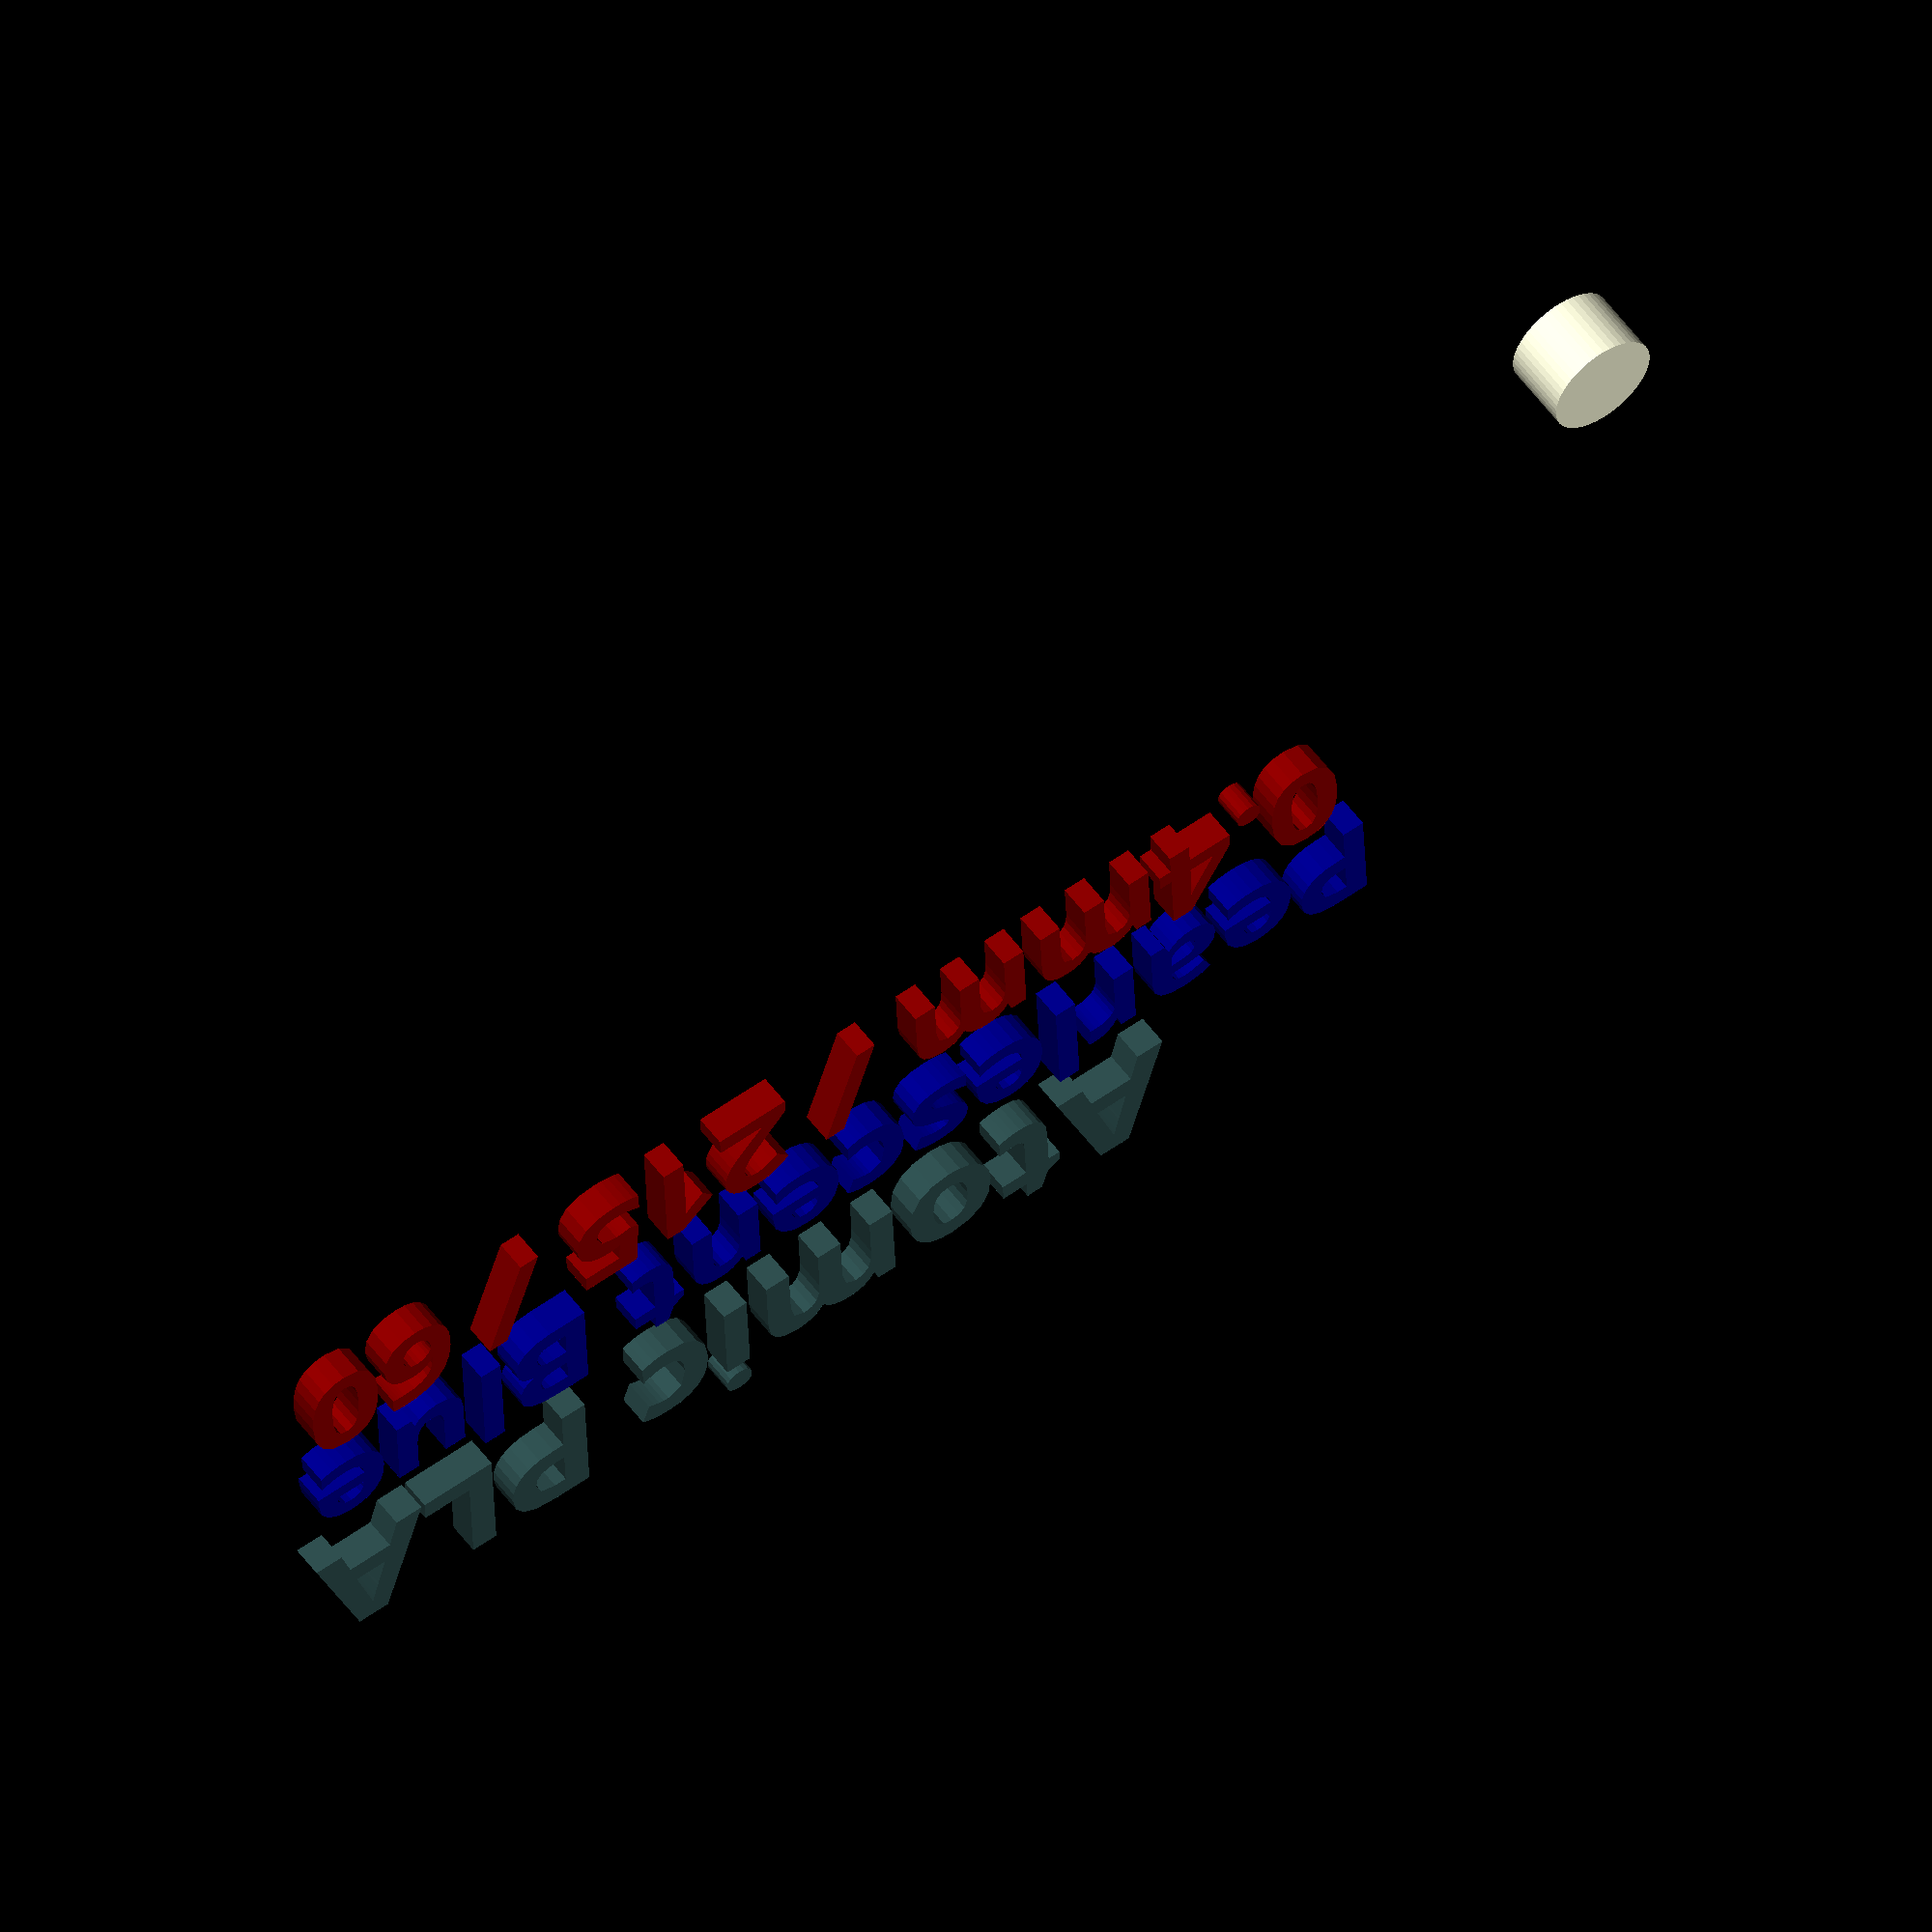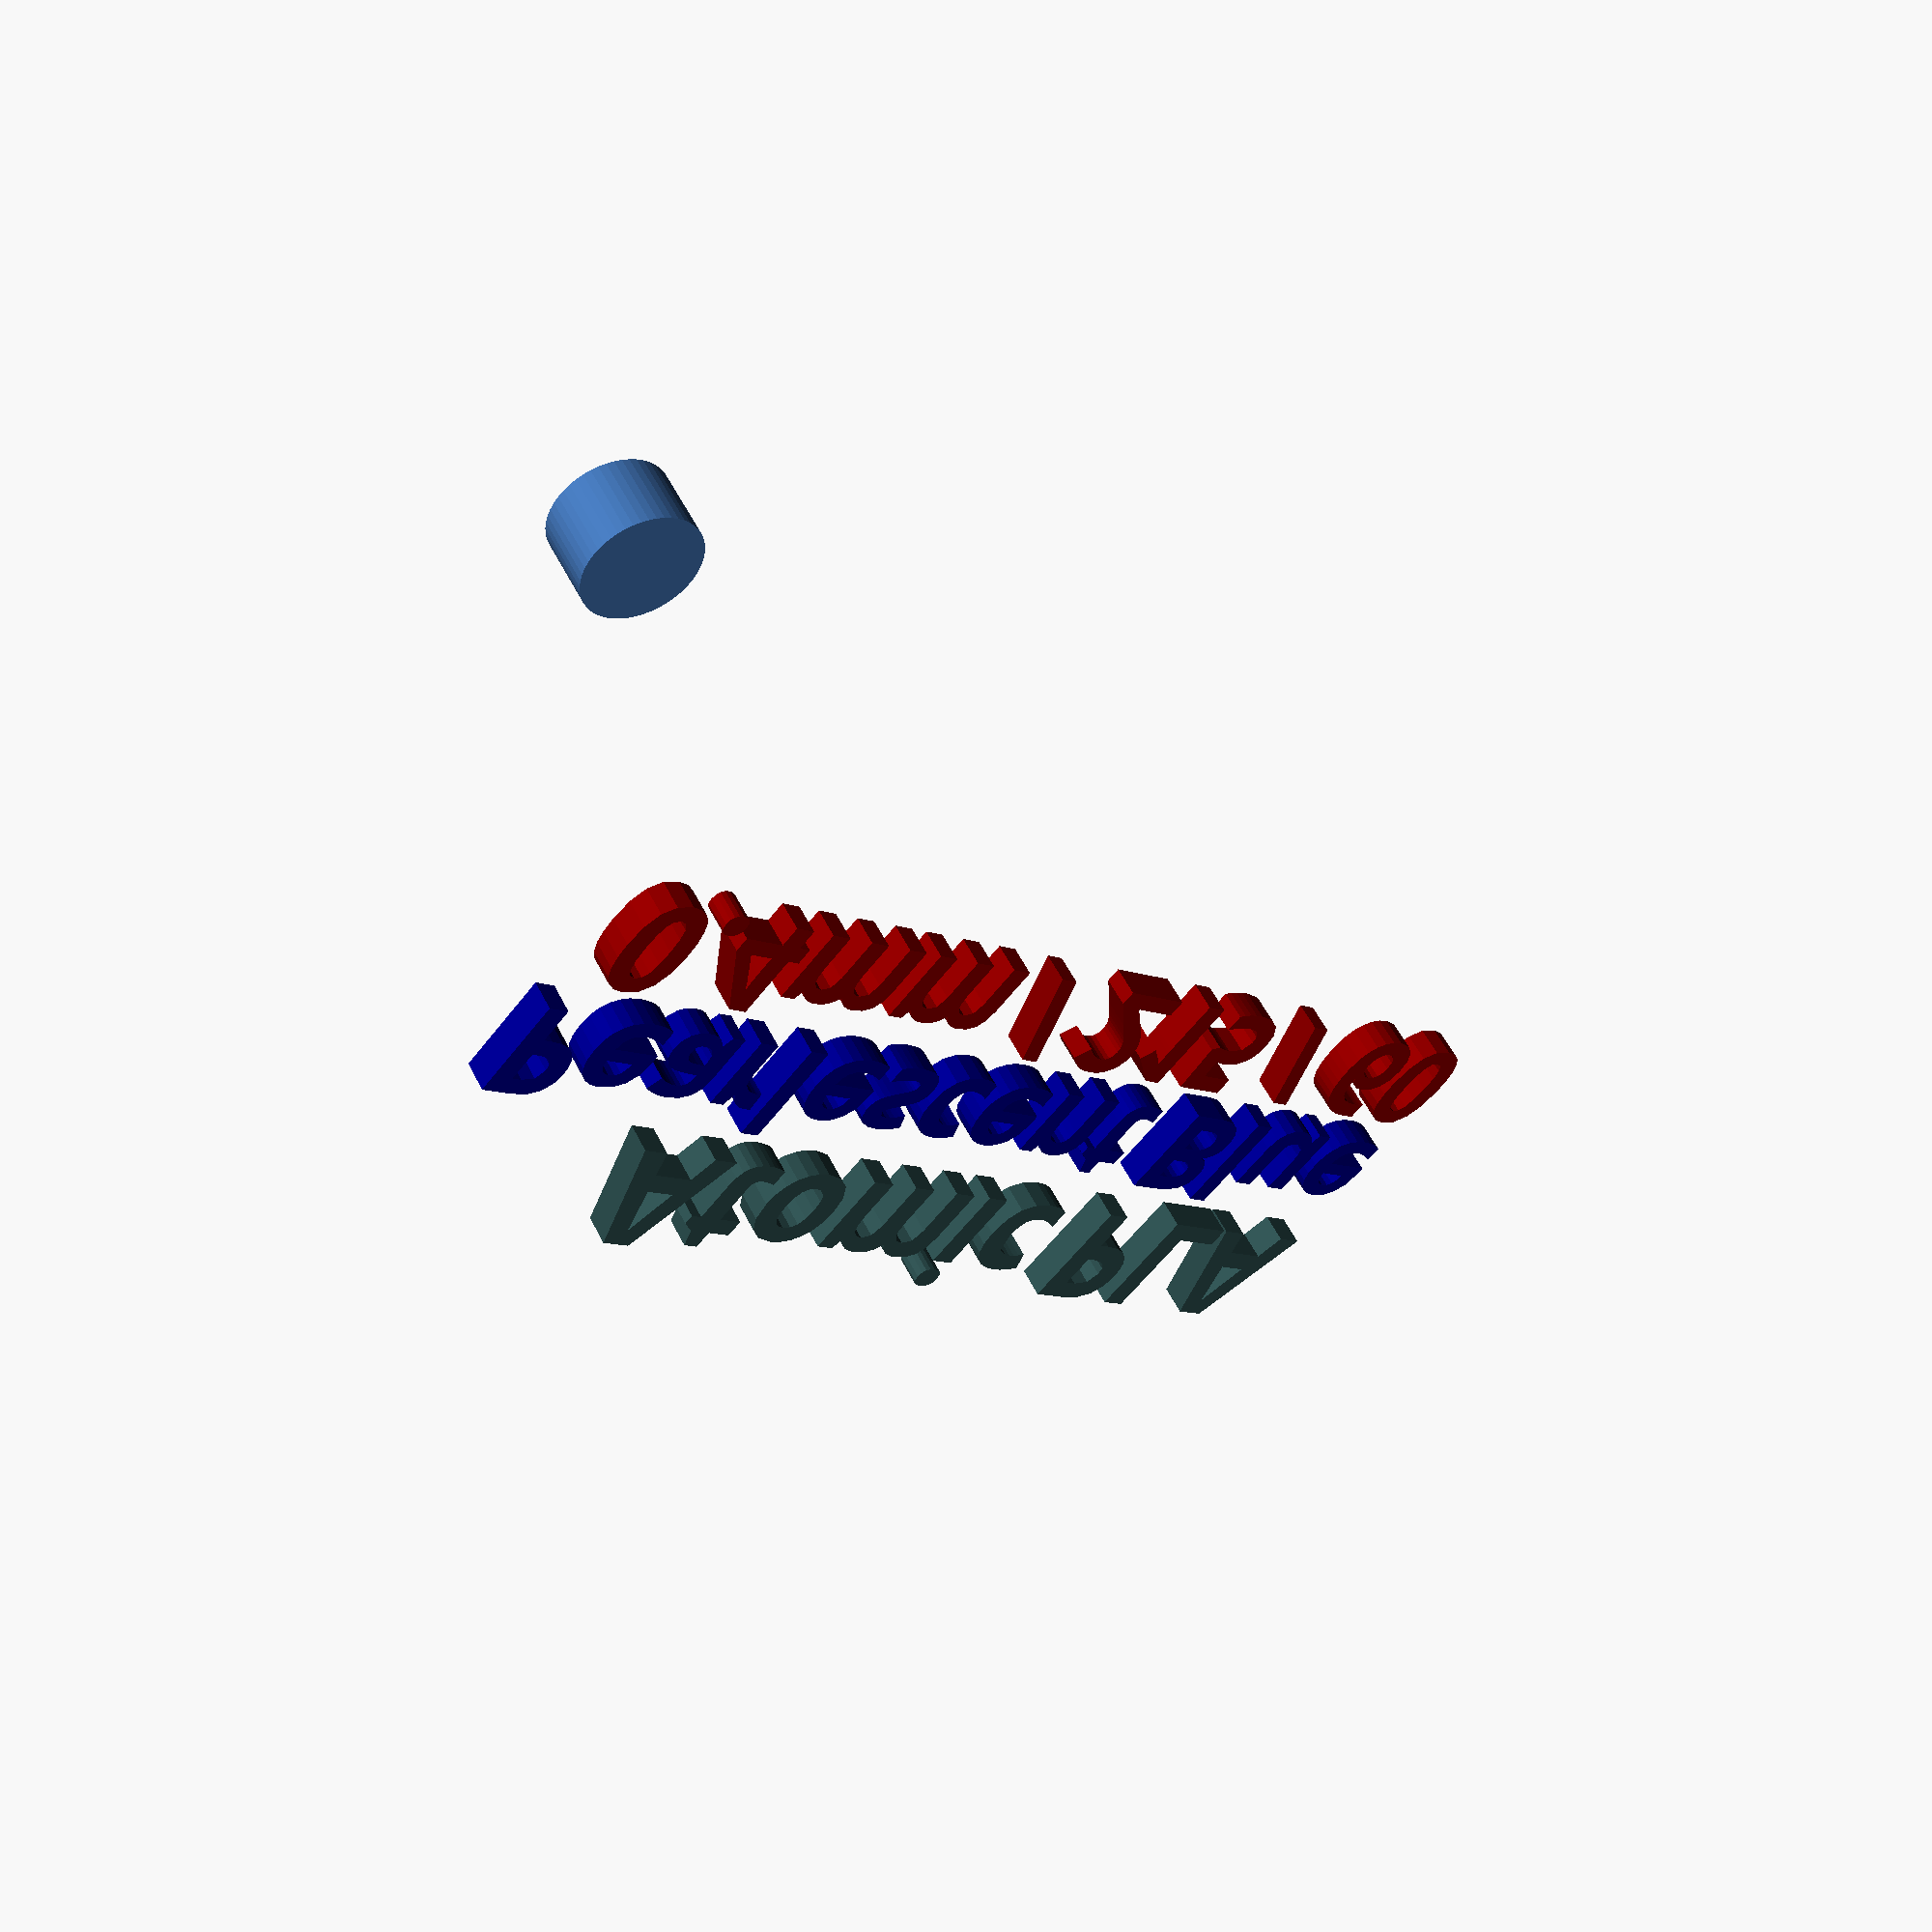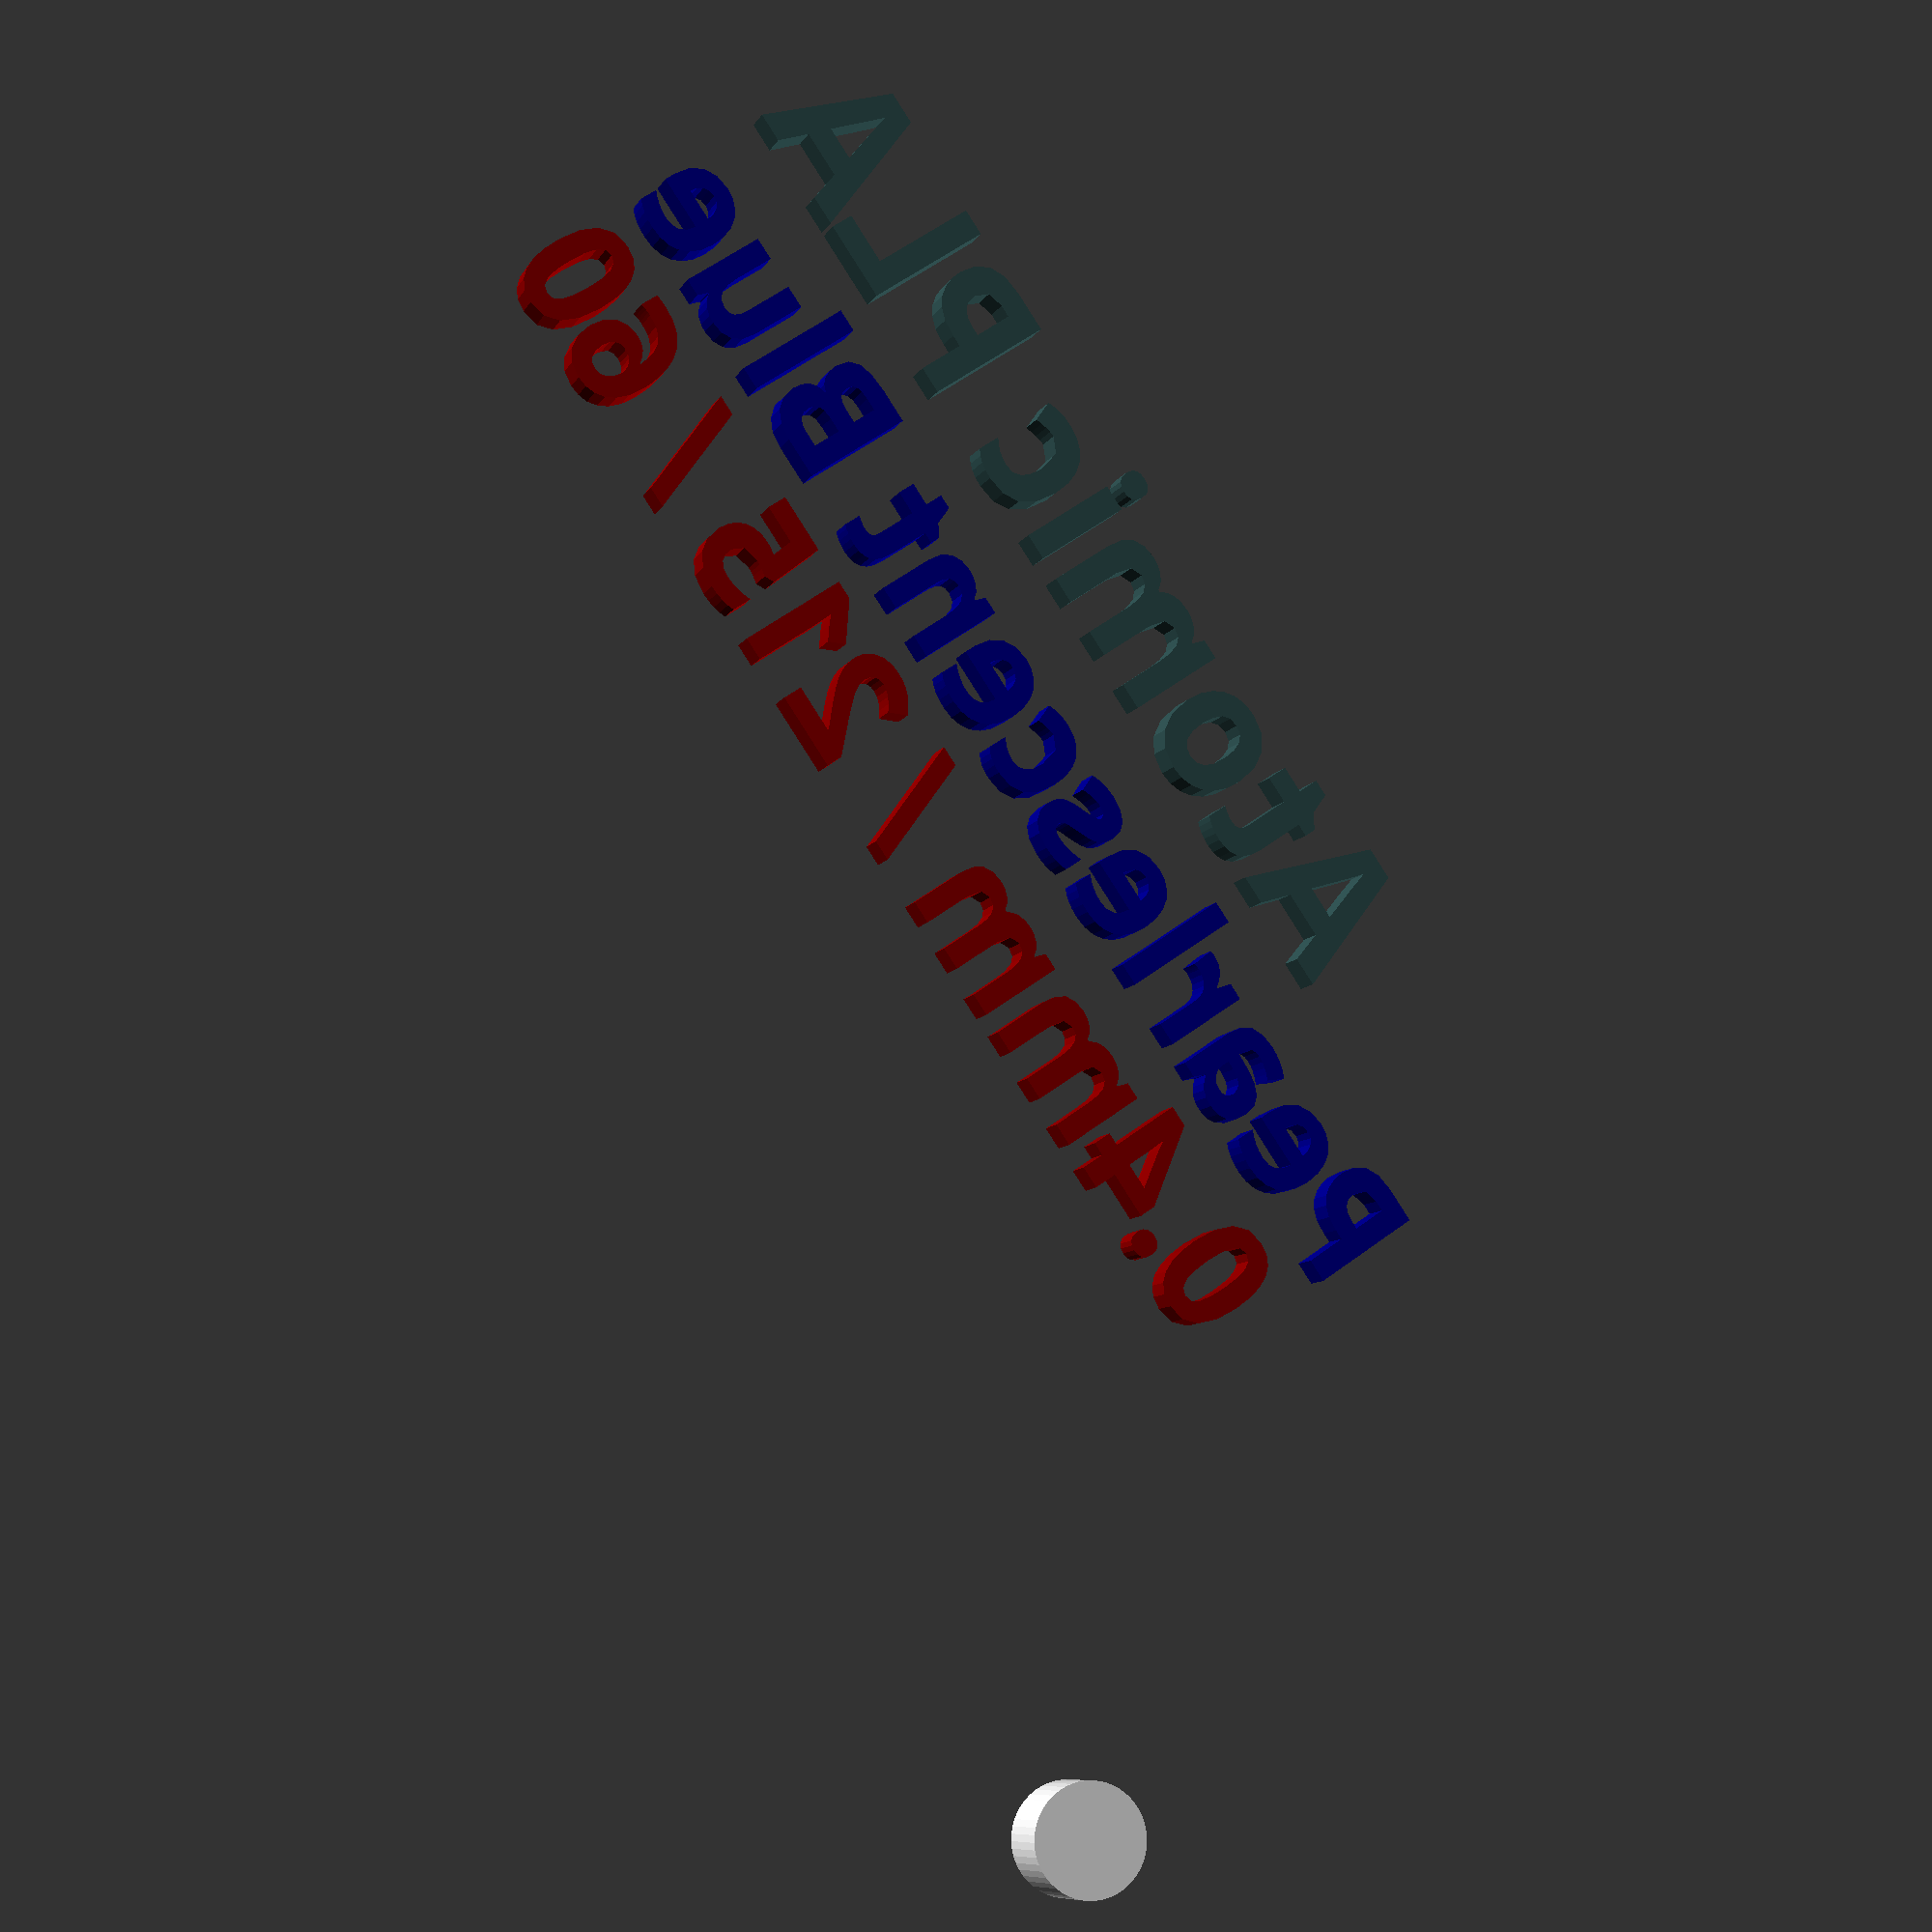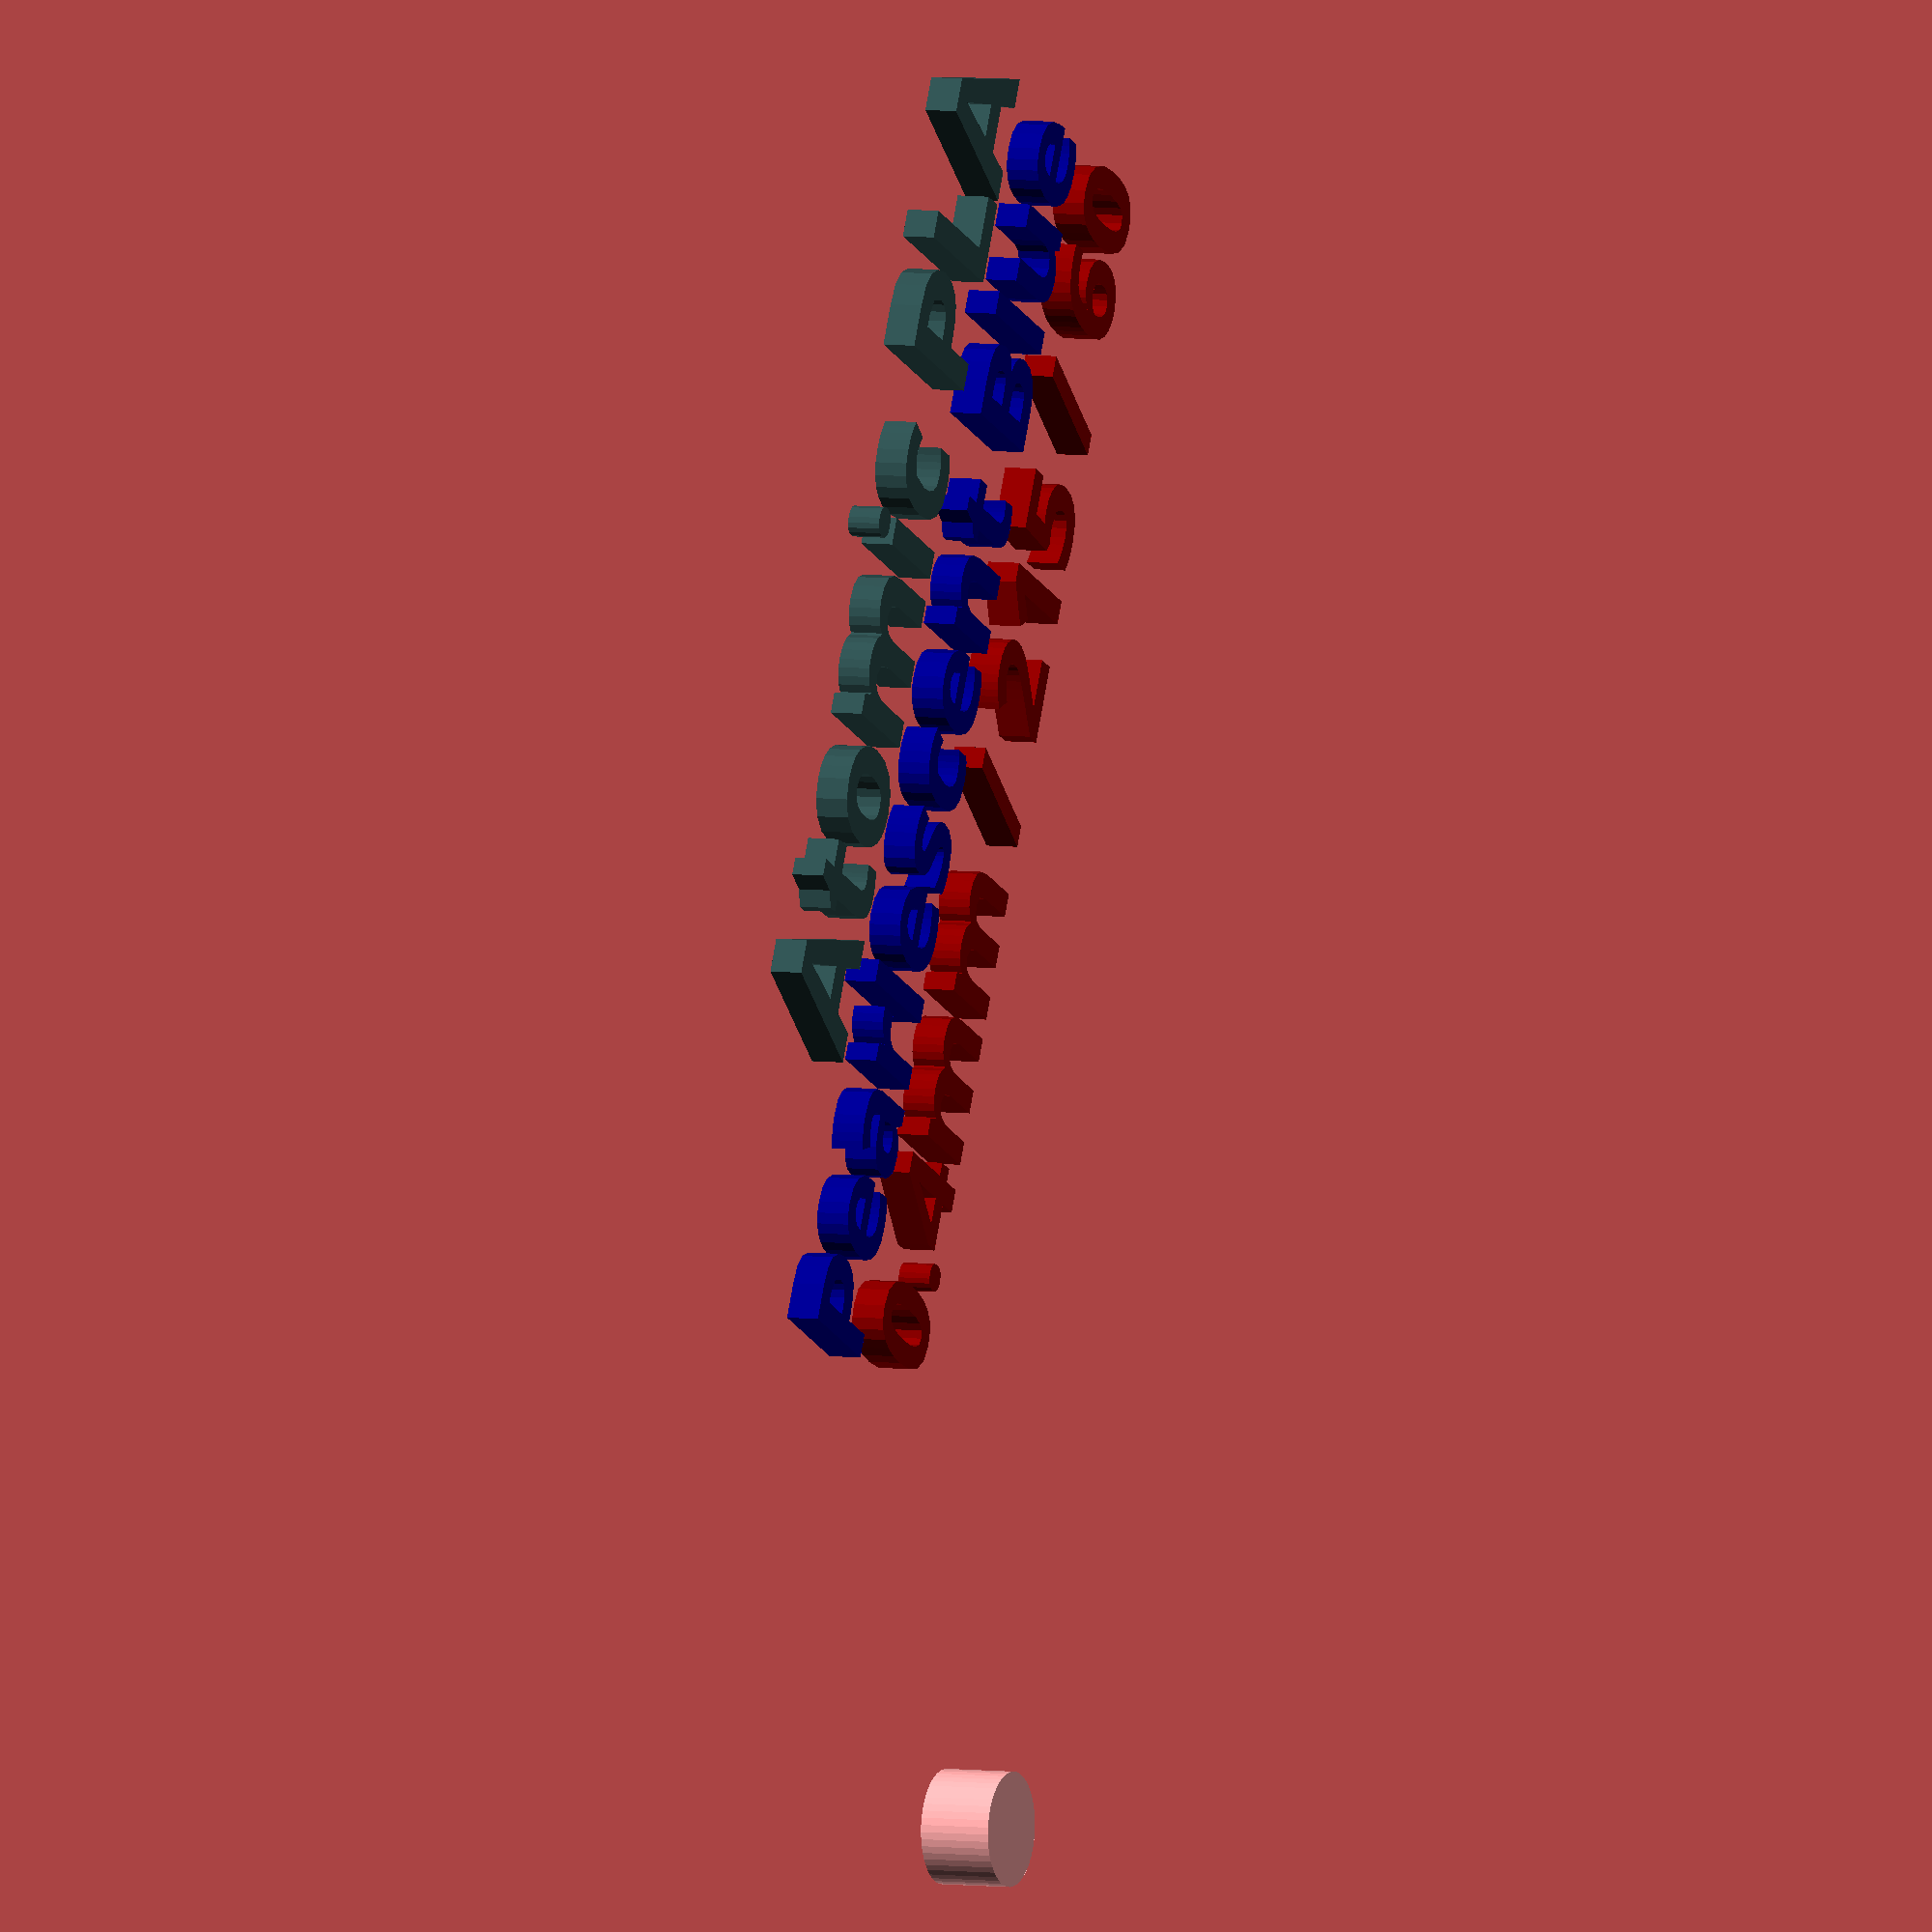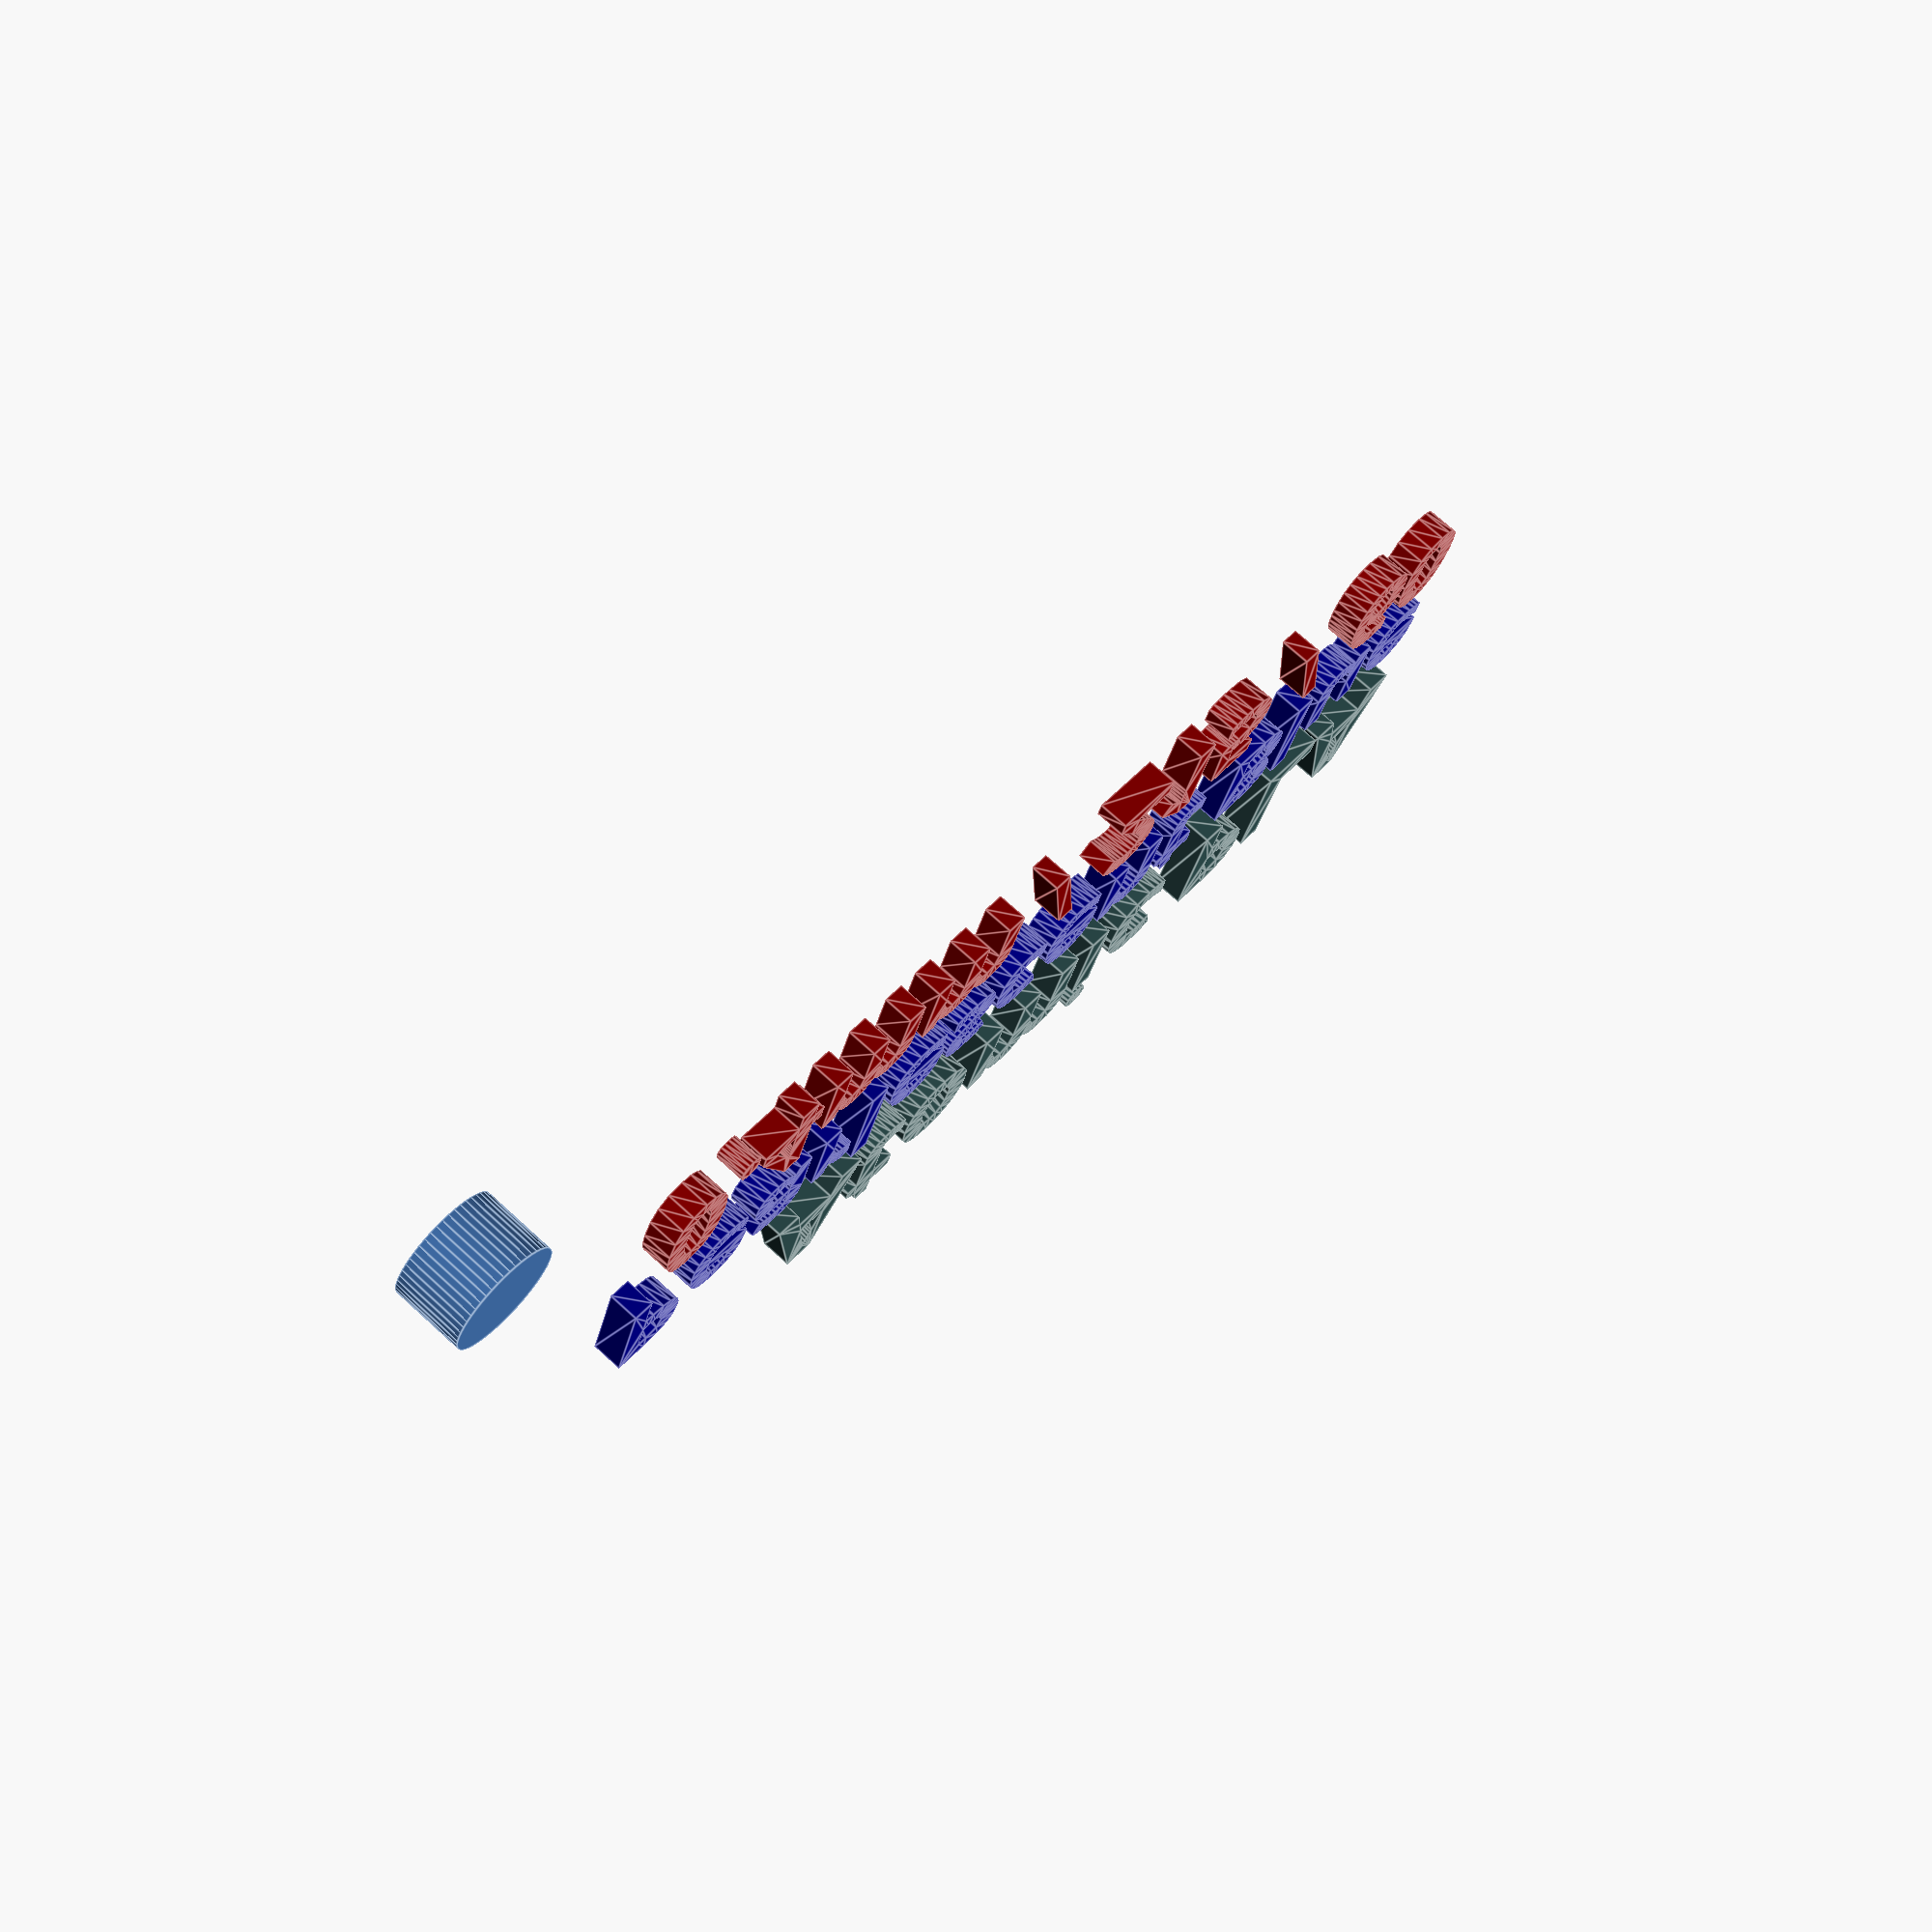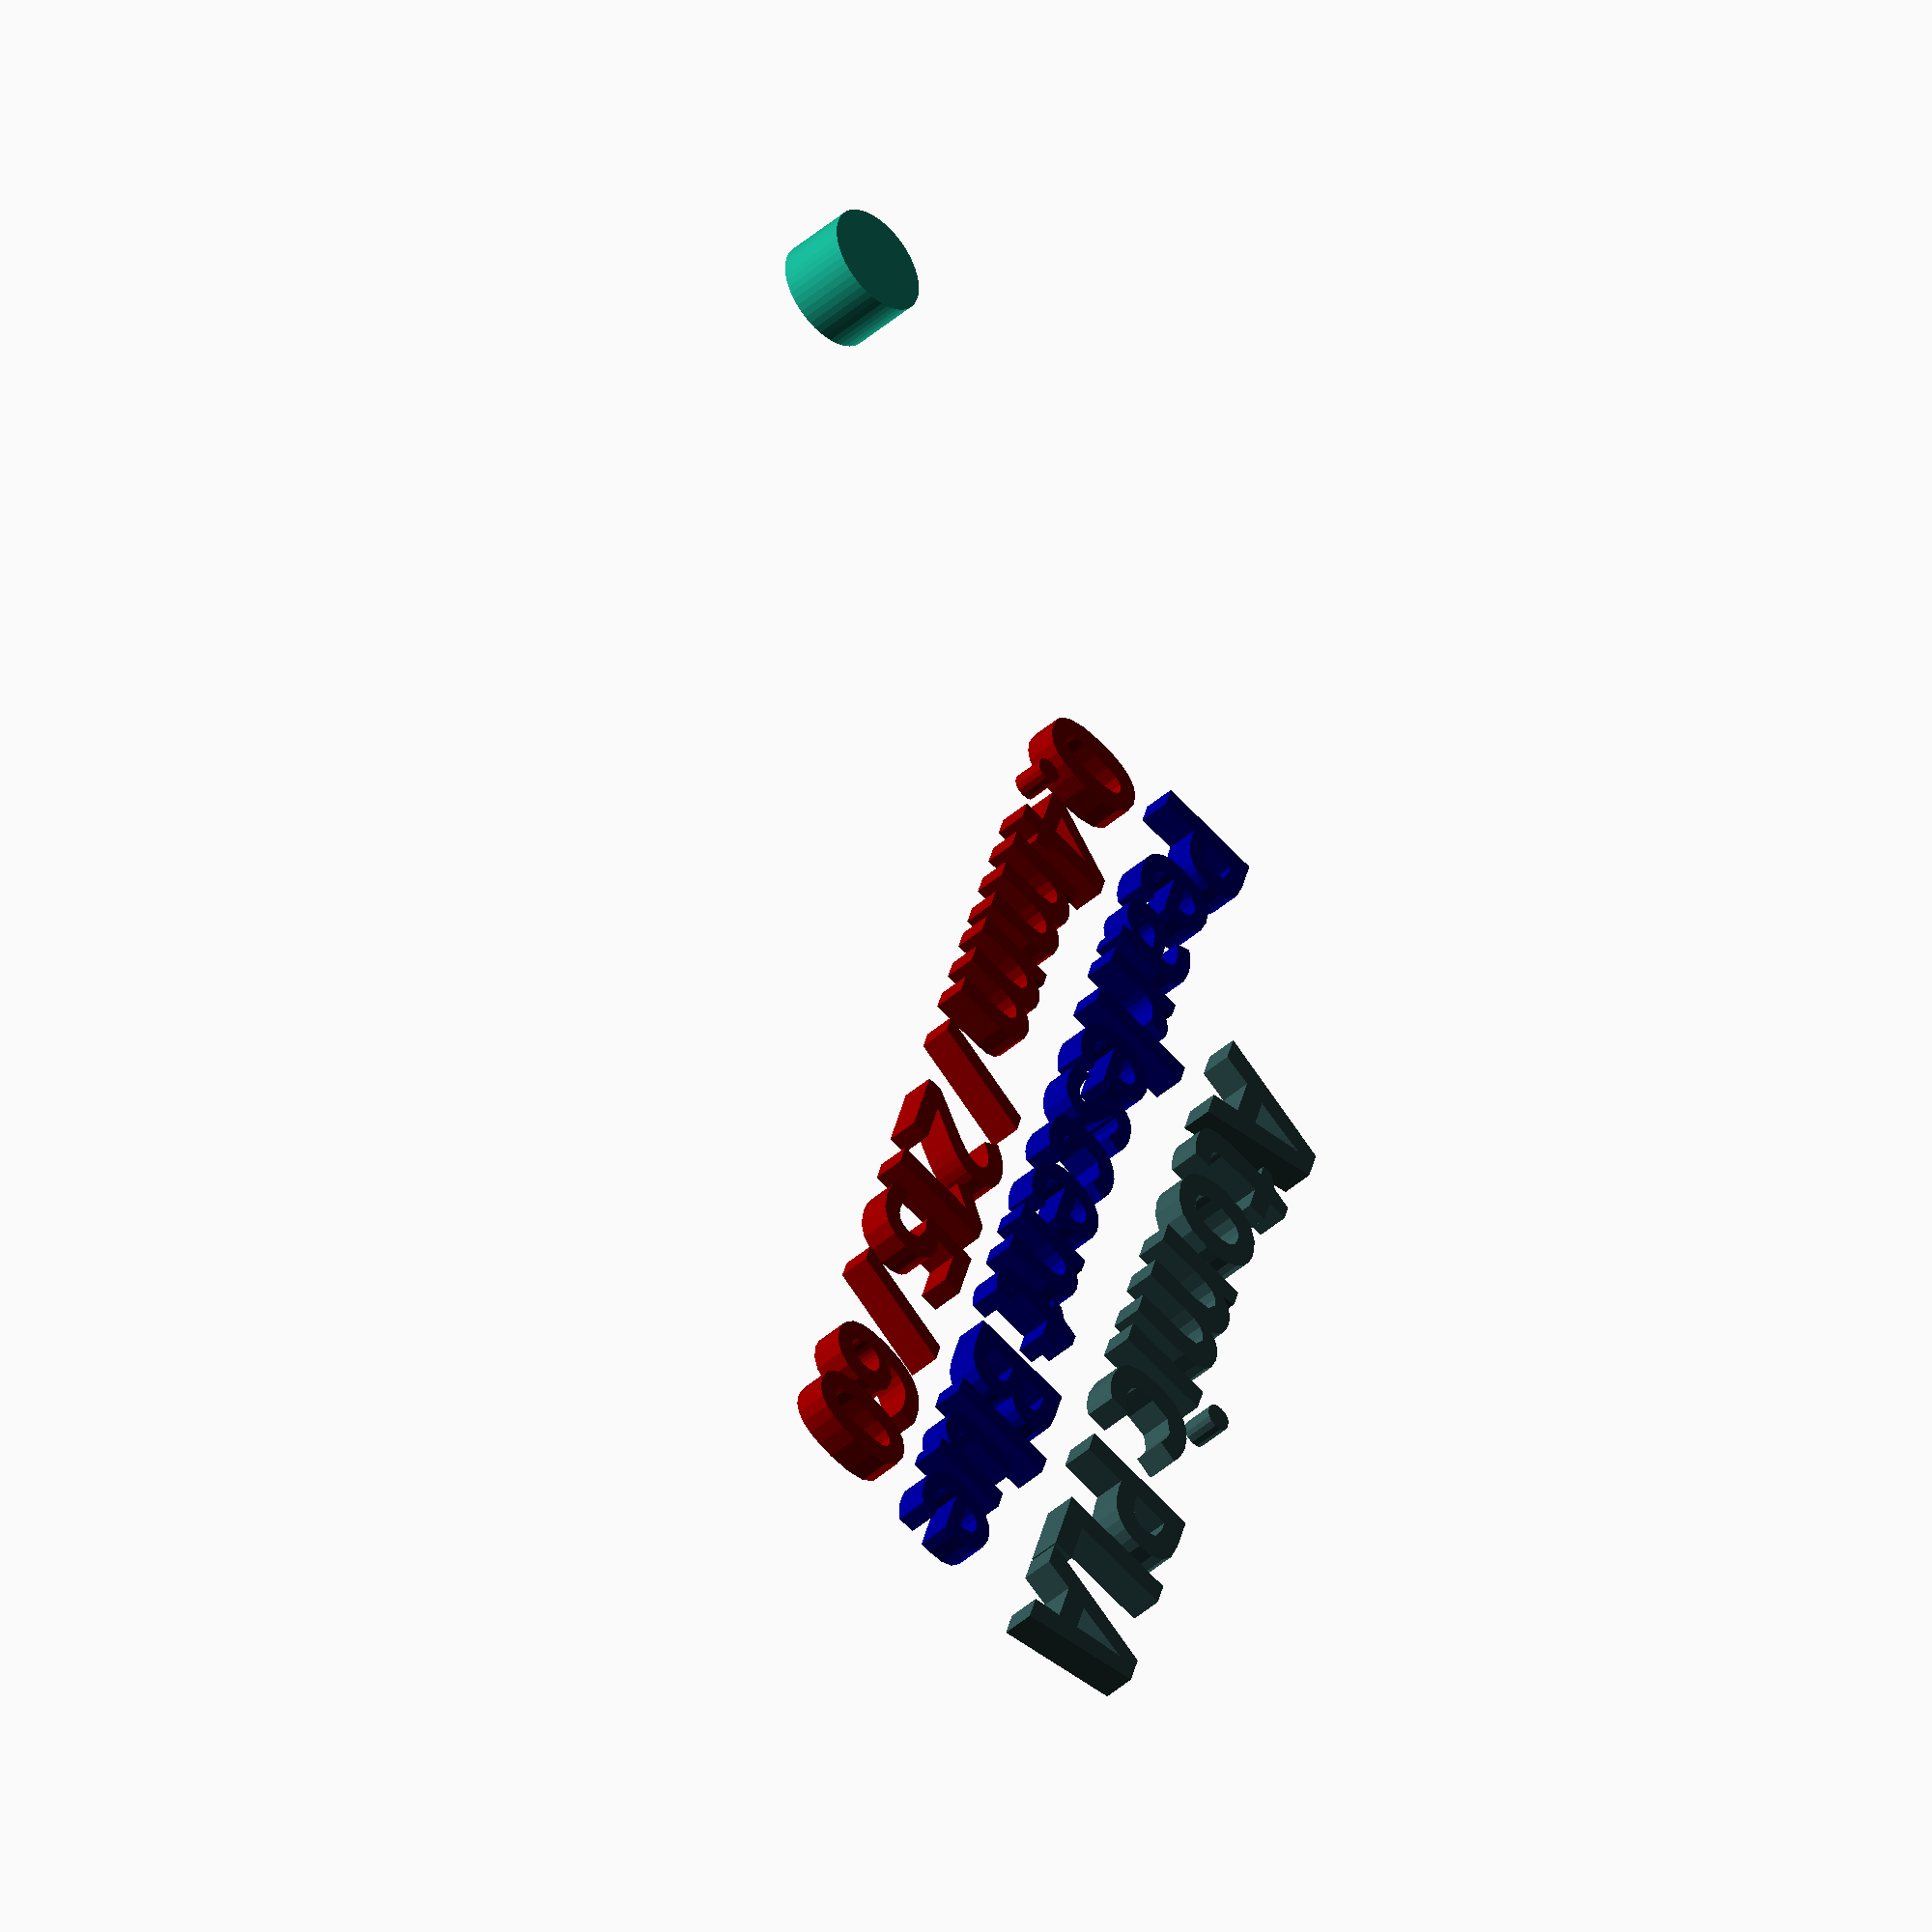
<openscad>
use <MCAD/boxes.scad>;
// preview[view:south, tilt:top]
/* [Print Settings ] */
// Layer 1 Height
layer1Height=.2;
// Other Layers (if different)
layerHeight=.2;

// include the filament parameters
line_1_text="Atomic PLA";
line_2_text="Pearlescent Blue";
line_3_text="0.4mm / 215 / 60";
// Line 1 (Brand)
// line_1_text="BRAND TYPE";
// Line 2 (Color / Type)
// line_2_text="COLOR";
// Line 3 (Nozzle / Temp / Bed Temp)
// line_3_text="NOZ_SIZE / NOZ_TEMP / BED_TEMP";

// Should the text be raised or inset from the Card
text_position=1; //[1:Outset,-1:Inset]

// Layer Samples to Print
numLayers=4; // [4:1:8]
 

/* [Card Settings] */
// Width of the card
CardWidth = 90;
// Height of the card
CardHeight = 50;
// Depth/thickness of the Card
CardDepth=1.8; // [0.8:0.1:2.0]
// Radius of the rounded corners of the Card
cornerRadius = 3;
// Generate Keychain Hole?
GenerateHole = 1; //[1:Yes,0:No]
// Size of the Card hole
CardHole = 3; 
//Distance from edge of Card
HoleOffset = 1.6;



/* [Card Text Settings] */
// Left or right align the text on the Card
text_horizonal_alignment="right"; // [left:Left Aligned,right:Right Aligned]
// Spacing between the icon, lip or edge of Card and the text.
textPadding=2;
// Spacing between each line of text on the Card
line_spacing=2;


// Font style. See fonts.google.com for options.
line_1_style="Bold"; 
// Size of line 1 text, in mm.
line_1_size=7;
// Amount of inset or outset for line 1
line_1_depth=.4;


// Font style. See fonts.google.com for options.
line_2_style="Bold";
// Size of line 2 text, in mm. Zero to disable.
line_2_size=6;
// Amount of inset or outset for line 2
line_2_depth=.4;


// Font style. See fonts.google.com for options.
line_3_style="Bold";
// Size of line 3 text, in mm. Zero to disable.
line_3_size=6;
// Amount of inset or outset for line 3
line_3_depth=.4;

/* [Hidden] */
fudge = .1;
$fn=24;
textfn=12;
textvalign="center";
iconSpacing = 0;
textColor="black";
part="all";
lipWidth=0;
BoxSizeW=(CardWidth/(numLayers));
BoxSizeH=(CardHeight/3);
BoxZPos=-(BoxSizeH-HoleOffset);
echo (BoxSizeW=BoxSizeW,BoxSizeH=BoxSizeH,BoxZPos=BoxZPos);

difference() {   
    // the base of the Card
        roundedBox([CardWidth,CardHeight,CardDepth], cornerRadius, true);

    if (numLayers == 4) 
    {
       
    // Position of keyring hole, Lower left
        if (GenerateHole == 1) {
         translate([-((CardWidth/2)-CardHole-HoleOffset), -(CardHeight/2)+CardHole+HoleOffset,-2]) 
            cylinder(r=CardHole,h=CardDepth+2, $fn=50 ); 
        }
    // Layer Thickness Sample Boxes for 4 layers
         BoxSizeW=(CardWidth/5);
    // 1 Layer only
         translate([-(BoxSizeW)-(HoleOffset*4), BoxZPos,layer1Height])  
           roundedBox([BoxSizeW,BoxSizeH,CardDepth],cornerRadius, true  );
    // 2 Layers
         translate([-(HoleOffset*3), BoxZPos,(layer1Height+layerHeight)]) 
           roundedBox([BoxSizeW,BoxSizeH,CardDepth],cornerRadius, true  );
    // 3 Layers
         translate([BoxSizeW-(HoleOffset*2), BoxZPos,(layer1Height+(layerHeight)*2)]) 
           roundedBox([BoxSizeW,BoxSizeH,CardDepth],cornerRadius, true  );
    // 4 Layers
         translate([(BoxSizeW*2)-HoleOffset, BoxZPos,(layer1Height+(layerHeight*3))])
           roundedBox([BoxSizeW,BoxSizeH,CardDepth],cornerRadius, true  );        
        } 
        
        
    if (numLayers == 5)
          {
    // Position of keyring hole, Upper left
       if (GenerateHole == 1) {
       translate([-((CardWidth/2)-CardHole-HoleOffset), (CardHeight/2)-CardHole-HoleOffset,-2]) 
          cylinder(r=CardHole,h=CardDepth+2, $fn=50 );
       }
       
    // Layer Thickness Sample Boxes for 5 layers
           BoxSizeW=(CardWidth/5);   
              cornerRadius=2;
    // 1 Layer only
         translate([-(BoxSizeW*2)+HoleOffset*2, BoxZPos,layer1Height]) 
           roundedBox([BoxSizeW,BoxSizeH,CardDepth],cornerRadius, true  );
    // 2 Layers
         translate([-(BoxSizeW)+HoleOffset, BoxZPos,(layer1Height+layerHeight)]) 
           roundedBox([BoxSizeW,BoxSizeH,CardDepth],cornerRadius, true  );
    // 3 Layers
         translate([0, BoxZPos,(layer1Height+(layerHeight)*2)]) 
           roundedBox([BoxSizeW,BoxSizeH,CardDepth],cornerRadius, true  );
    // 4 Layers
         translate([BoxSizeW-(HoleOffset), BoxZPos,(layer1Height+(layerHeight*3))])
           roundedBox([BoxSizeW,BoxSizeH,CardDepth],cornerRadius, true  );
    // 5 Layers 
         translate([(BoxSizeW*2)-(HoleOffset*2), BoxZPos,(layer1Height+(layerHeight*4))])
           roundedBox([BoxSizeW,BoxSizeH,CardDepth],cornerRadius, true  );
       }
        if (numLayers == 6)
          {
     // Position of keyring hole, upper left
       if (GenerateHole == 1) {
       translate([-((CardWidth/2)-CardHole-HoleOffset), (CardHeight/2)-CardHole-HoleOffset,-2]) 
        cylinder(r=CardHole,h=CardDepth+2, $fn=50 );
       }
       
    // Layer Thickness Sample Boxes for 6 layers
              BoxSizeW=(CardWidth/6);
              cornerRadius=1;
    // 1 Layer only - Left Most
       l1x=((CardWidth/2)-BoxSizeW/2-HoleOffset); echo (l1x=l1x);
         translate([-l1x, BoxZPos,layer1Height]) 
          roundedBox([BoxSizeW,BoxSizeH,CardDepth],cornerRadius, true  );
    // 2 Layers
       l2x=((CardWidth/2)-BoxSizeW*1.5-HoleOffset/2); echo (l2x=l2x);
         translate([-l2x, BoxZPos,(layer1Height+layerHeight)]) 
          roundedBox([BoxSizeW,BoxSizeH,CardDepth],cornerRadius, true  );
    // 3 Layers
       l3x=(BoxSizeW/2); echo (l3x=l3x);
         translate([-l3x, BoxZPos,(layer1Height+(layerHeight)*2)]) 
           roundedBox([BoxSizeW,BoxSizeH,CardDepth],cornerRadius, true  );
    // 4 Layers
         translate([l3x, BoxZPos,(layer1Height+(layerHeight*3))])
          roundedBox([BoxSizeW,BoxSizeH,CardDepth],cornerRadius, true  );
    // 5 Layers 
         translate([l2x, BoxZPos,(layer1Height+(layerHeight*4))])
          roundedBox([BoxSizeW,BoxSizeH,CardDepth],cornerRadius, true  );
    // 6 Layers 
         translate([l1x, BoxZPos,(layer1Height+(layerHeight*5))])
          roundedBox([BoxSizeW,BoxSizeH,CardDepth],cornerRadius, true  );
       }
        if (numLayers == 7)
          {
              
    // Position of keyring hole, upper left
       if (GenerateHole == 1) {
         translate([-((CardWidth/2)-CardHole-HoleOffset), (CardHeight/2)-CardHole-HoleOffset,-2]) 
           cylinder(r=CardHole,h=CardDepth+2, $fn=50 );
       }
    // Layer Thickness Sample Boxes for 7 layers
    BoxSizeW=(CardWidth/6.8);
    cornerRadius=1;
    // 1 Layer only
       l1x=((CardWidth/2)-BoxSizeW/2-HoleOffset); echo (l1x=l1x);
         translate([-l1x, BoxZPos,layer1Height]) 
           roundedBox([BoxSizeW,BoxSizeH,CardDepth],cornerRadius, true  );
    // 2 Layers
       l2x=((CardWidth/2)-BoxSizeW*1.5-HoleOffset/2); echo (l2x=l2x);
         translate([-l2x, BoxZPos,(layer1Height+layerHeight)]) 
           roundedBox([BoxSizeW,BoxSizeH,CardDepth],cornerRadius, true  );
    // 3 Layers
       l3x=((CardWidth/2)-BoxSizeW*2.5); echo (l3x=l3x);
         translate([-l3x, BoxZPos,(layer1Height+(layerHeight)*2)]) 
           roundedBox([BoxSizeW,BoxSizeH,CardDepth],cornerRadius, true  );
    // 4 Layers
         translate([0, BoxZPos,(layer1Height+(layerHeight*3))])
           roundedBox([BoxSizeW,BoxSizeH,CardDepth],cornerRadius, true  );
    // 5 Layers 
         translate([l3x, BoxZPos,(layer1Height+(layerHeight*4))])
           roundedBox([BoxSizeW,BoxSizeH,CardDepth],cornerRadius, true  );
    // 6 Layers 
         translate([l2x, BoxZPos,(layer1Height+(layerHeight*5))])
           roundedBox([BoxSizeW,BoxSizeH,CardDepth],cornerRadius, true  );
    // 7 Layers 
         translate([l1x, BoxZPos,(layer1Height+(layerHeight*6))])
           roundedBox([BoxSizeW,BoxSizeH,CardDepth],cornerRadius, true  );
       }
       
       if (numLayers == 8)
          {
          // Position of keyring hole, upper left
          if (GenerateHole == 1) {
              translate([-((CardWidth/2)-CardHole-HoleOffset), (CardHeight/2)-CardHole-HoleOffset,-2]) 
                cylinder(r=CardHole,h=CardDepth+2, $fn=50 );
          }
    // Layer Thickness Sample Boxes for 8 layers
    BoxSizeW=(CardWidth/8);
    cornerRadius=1;
    // 1 Layer only
       l1x=((CardWidth/2)-BoxSizeW/2-HoleOffset); echo (l1x=l1x);
         translate([-l1x, BoxZPos,layer1Height]) 
           roundedBox([BoxSizeW,BoxSizeH,CardDepth],cornerRadius, true  );
    // 2 Layers
       l2x=((CardWidth/2)-BoxSizeW*1.5-HoleOffset/2); echo (l2x=l2x);
         translate([-l2x, BoxZPos,(layer1Height+layerHeight)]) 
           roundedBox([BoxSizeW,BoxSizeH,CardDepth],cornerRadius, true  );
    // 3 Layers
       l3x=((CardWidth/2)-BoxSizeW*2.5); echo (l3x=l3x);
         translate([-l3x, BoxZPos,(layer1Height+(layerHeight)*2)]) 
           roundedBox([BoxSizeW,BoxSizeH,CardDepth],cornerRadius, true  );
    // 4 Layers
       l4x=((CardWidth/2)-BoxSizeW*3.5); echo (l4x=l4x);
         translate([-l4x, BoxZPos,(layer1Height+(layerHeight*3))])
           roundedBox([BoxSizeW+.2,BoxSizeH,CardDepth],cornerRadius, true  );
    // 5 Layers 
         translate([l4x, BoxZPos,(layer1Height+(layerHeight*4))])
           roundedBox([BoxSizeW+.2,BoxSizeH,CardDepth],cornerRadius, true  );
    // 6 Layers 
         translate([l3x, BoxZPos,(layer1Height+(layerHeight*5))])
           roundedBox([BoxSizeW,BoxSizeH,CardDepth],cornerRadius, true  );
    // 7 Layers 
         translate([l2x, BoxZPos,(layer1Height+(layerHeight*6))])
           roundedBox([BoxSizeW,BoxSizeH,CardDepth],cornerRadius, true  );
    // 8 Layers 
         translate([l1x, BoxZPos,(layer1Height+(layerHeight*7))])
           roundedBox([BoxSizeW,BoxSizeH,CardDepth],cornerRadius, true  );
       }
       
       render_text(0, true);
}
render_text(text_position, true);

module render_text(position, force)
{

    // render text

    //textHeight = line_1_size + line_2_size + (line_2_size > 0 ? line_spacing : 0) + line_3_size + (line_3_size > 0 ? line_spacing : 0) ;

    echo("Text box height: ", textHeight);
    textHeight = CardHeight-(textPadding+3) ;


    textOrigin = (text_horizonal_alignment=="right" ? CardWidth/2-textPadding : -(CardWidth/2) + iconSpacing + textPadding );
    
    echo ("Text Origin: ",textOrigin);
   

    // line 1
    line_1_y = textHeight/2-line_1_size/2;
    line_1_font = str(typeface,(line_1_style != "" ? str(":style=",line_1_style) : ""));
    echo("line_1_: ", line_1_y, " Font: ",line_1_font);
    {
        textDepth = (CardDepth*.75) + line_1_depth * position;
        echo("Line 1 Depth: ", textDepth);
        translate([textOrigin,line_1_y,(textDepth/2 - CardDepth/4)])
        color("DarkSlateGray")
            linear_extrude(height=textDepth, center=true)
                text($fn=textfn, line_1_text,font=line_1_font, valign=textvalign, halign=text_horizonal_alignment, size=line_1_size);
    }
    // line 2
    {
        line_2_y = line_1_y-line_1_size-line_spacing;
        line_2_font = str(typeface,(line_2_style != "" ? str(":style=",line_2_style) : ""));
        echo("line_2_: ", line_2_y, " Font: ",line_2_font);
        if (part == "line2" || part == "all" || force)
        {
            textDepth = (CardDepth*.75) + line_2_depth * position;
            echo("Line 2 Depth: ", textDepth);
            translate([textOrigin,line_2_y,(textDepth/2 - CardDepth/4)])
            color("DarkBlue")
                linear_extrude(height=textDepth, center=true)
                    text($fn=textfn, line_2_text,font=line_2_font, valign=textvalign, halign=text_horizonal_alignment, size=line_2_size);
        }
        // line 3
        {
            line_3_y = line_2_y-line_2_size-line_spacing;
            line_3_font = str(typeface,(line_3_style != "" ? str(":style=",line_3_style) : ""));
            echo("line_3_: ", line_3_y, " Font: ",line_3_font);
            if (part == "line3" || part == "all" || force)
            {
                textDepth = (CardDepth*.75) + line_3_depth * position;
                echo("Line 3 Depth: ", textDepth);
                translate([textOrigin,line_3_y,(textDepth/2 - CardDepth/4)])
                color("DarkRed")
                    linear_extrude(height=textDepth, center=true)
                        text($fn=textfn, line_3_text,font=line_3_font, valign=textvalign, halign=text_horizonal_alignment, size=line_3_size);
            }       
        }
    }
}







// Typeface to use. See fonts.google.com for options.
typeface = "Concert One"; //[ABeeZee,Abel,Abril Fatface,Aclonica,Acme,Actor,Adamina,Advent Pro,Aguafina Script,Akronim,Aladin,Aldrich,Alef,Alegreya,Alegreya SC,Alegreya Sans,Alegreya Sans SC,Alex Brush,Alfa Slab One,Alice,Alike,Alike Angular,Allan,Allerta,Allerta Stencil,Allura,Almendra,Almendra Display,Almendra SC,Amarante,Amaranth,Amatic SC,Amethysta,Amiri,Amita,Anaheim,Andada,Andika,Angkor,Annie Use Your Telescope,Anonymous Pro,Antic,Antic Didone,Antic Slab,Anton,Arapey,Arbutus,Arbutus Slab,Architects Daughter,Archivo Black,Archivo Narrow,Arimo,Arizonia,Armata,Artifika,Arvo,Arya,Asap,Asar,Asset,Astloch,Asul,Atomic Age,Aubrey,Audiowide,Autour One,Average,Average Sans,Averia Gruesa Libre,Averia Libre,Averia Sans Libre,Averia Serif Libre,Bad Script,Balthazar,Bangers,Basic,Battambang,Baumans,Bayon,Belgrano,Belleza,BenchNine,Bentham,Berkshire Swash,Bevan,Bigelow Rules,Bigshot One,Bilbo,Bilbo Swash Caps,Biryani,Bitter,Black Ops One,Bokor,Bonbon,Boogaloo,Bowlby One,Bowlby One SC,Brawler,Bree Serif,Bubblegum Sans,Bubbler One,Buda,Buenard,Butcherman,Butterfly Kids,Cabin,Cabin Condensed,Cabin Sketch,Caesar Dressing,Cagliostro,Calligraffitti,Cambay,Cambo,Candal,Cantarell,Cantata One,Cantora One,Capriola,Cardo,Carme,Carrois Gothic,Carrois Gothic SC,Carter One,Catamaran,Caudex,Caveat,Caveat Brush,Cedarville Cursive,Ceviche One,Changa One,Chango,Chau Philomene One,Chela One,Chelsea Market,Chenla,Cherry Cream Soda,Cherry Swash,Chewy,Chicle,Chivo,Chonburi,Cinzel,Cinzel Decorative,Clicker Script,Coda,Coda Caption,Codystar,Combo,Comfortaa,Coming Soon,Concert One,Condiment,Content,Contrail One,Convergence,Cookie,Copse,Corben,Courgette,Cousine,Coustard,Covered By Your Grace,Crafty Girls,Creepster,Crete Round,Crimson Text,Croissant One,Crushed,Cuprum,Cutive,Cutive Mono,Damion,Dancing Script,Dangrek,Dawning of a New Day,Days One,Dekko,Delius,Delius Swash Caps,Delius Unicase,Della Respira,Denk One,Devonshire,Dhurjati,Didact Gothic,Diplomata,Diplomata SC,Domine,Donegal One,Doppio One,Dorsa,Dosis,Dr Sugiyama,Droid Sans,Droid Sans Mono,Droid Serif,Duru Sans,Dynalight,EB Garamond,Eagle Lake,Eater,Economica,Eczar,Ek Mukta,Electrolize,Elsie,Elsie Swash Caps,Emblema One,Emilys Candy,Engagement,Englebert,Enriqueta,Erica One,Esteban,Euphoria Script,Ewert,Exo,Exo 2,Expletus Sans,Fanwood Text,Fascinate,Fascinate Inline,Faster One,Fasthand,Fauna One,Federant,Federo,Felipa,Fenix,Finger Paint,Fira Mono,Fira Sans,Fjalla One,Fjord One,Flamenco,Flavors,Fondamento,Fontdiner Swanky,Forum,Francois One,Freckle Face,Fredericka the Great,Fredoka One,Freehand,Fresca,Frijole,Fruktur,Fugaz One,GFS Didot,GFS Neohellenic,Gabriela,Gafata,Galdeano,Galindo,Gentium Basic,Gentium Book Basic,Geo,Geostar,Geostar Fill,Germania One,Gidugu,Gilda Display,Give You Glory,Glass Antiqua,Glegoo,Gloria Hallelujah,Goblin One,Gochi Hand,Gorditas,Goudy Bookletter 1911,Graduate,Grand Hotel,Gravitas One,Great Vibes,Griffy,Gruppo,Gudea,Gurajada,Habibi,Halant,Hammersmith One,Hanalei,Hanalei Fill,Handlee,Hanuman,Happy Monkey,Headland One,Henny Penny,Herr Von Muellerhoff,Hind,Hind Siliguri,Hind Vadodara,Holtwood One SC,Homemade Apple,Homenaje,IM Fell DW Pica,IM Fell DW Pica SC,IM Fell Double Pica,IM Fell Double Pica SC,IM Fell English,IM Fell English SC,IM Fell French Canon,IM Fell French Canon SC,IM Fell Great Primer,IM Fell Great Primer SC,Iceberg,Iceland,Imprima,Inconsolata,Inder,Indie Flower,Inika,Inknut Antiqua,Irish Grover,Istok Web,Italiana,Italianno,Itim,Jacques Francois,Jacques Francois Shadow,Jaldi,Jim Nightshade,Jockey One,Jolly Lodger,Josefin Sans,Josefin Slab,Joti One,Judson,Julee,Julius Sans One,Junge,Jura,Just Another Hand,Just Me Again Down Here,Kadwa,Kalam,Kameron,Kantumruy,Karla,Karma,Kaushan Script,Kavoon,Kdam Thmor,Keania One,Kelly Slab,Kenia,Khand,Khmer,Khula,Kite One,Knewave,Kotta One,Koulen,Kranky,Kreon,Kristi,Krona One,Kurale,La Belle Aurore,Laila,Lakki Reddy,Lancelot,Lateef,Lato,League Script,Leckerli One,Ledger,Lekton,Lemon,Libre Baskerville,Life Savers,Lilita One,Lily Script One,Limelight,Linden Hill,Lobster,Lobster Two,Londrina Outline,Londrina Shadow,Londrina Sketch,Londrina Solid,Lora,Love Ya Like A Sister,Loved by the King,Lovers Quarrel,Luckiest Guy,Lusitana,Lustria,Macondo,Macondo Swash Caps,Magra,Maiden Orange,Mako,Mallanna,Mandali,Marcellus,Marcellus SC,Marck Script,Margarine,Marko One,Marmelad,Martel,Martel Sans,Marvel,Mate,Mate SC,Maven Pro,McLaren,Meddon,MedievalSharp,Medula One,Megrim,Meie Script,Merienda,Merienda One,Merriweather,Merriweather Sans,Metal,Metal Mania,Metamorphous,Metrophobic,Michroma,Milonga,Miltonian,Miltonian Tattoo,Miniver,Miss Fajardose,Modak,Modern Antiqua,Molengo,Molle,Monda,Monofett,Monoton,Monsieur La Doulaise,Montaga,Montez,Montserrat,Montserrat Alternates,Montserrat Subrayada,Moul,Moulpali,Mountains of Christmas,Mouse Memoirs,Mr Bedfort,Mr Dafoe,Mr De Haviland,Mrs Saint Delafield,Mrs Sheppards,Muli,Mystery Quest,NTR,Neucha,Neuton,New Rocker,News Cycle,Niconne,Nixie One,Nobile,Nokora,Norican,Nosifer,Nothing You Could Do,Noticia Text,Noto Sans,Noto Serif,Nova Cut,Nova Flat,Nova Mono,Nova Oval,Nova Round,Nova Script,Nova Slim,Nova Square,Numans,Nunito,Odor Mean Chey,Offside,Old Standard TT,Oldenburg,Oleo Script,Oleo Script Swash Caps,Open Sans,Open Sans Condensed,Oranienbaum,Orbitron,Oregano,Orienta,Original Surfer,Oswald,Over the Rainbow,Overlock,Overlock SC,Ovo,Oxygen,Oxygen Mono,PT Mono,PT Sans,PT Sans Caption,PT Sans Narrow,PT Serif,PT Serif Caption,Pacifico,Palanquin,Palanquin Dark,Paprika,Parisienne,Passero One,Passion One,Pathway Gothic One,Patrick Hand,Patrick Hand SC,Patua One,Paytone One,Peddana,Peralta,Permanent Marker,Petit Formal Script,Petrona,Philosopher,Piedra,Pinyon Script,Pirata One,Plaster,Play,Playball,Playfair Display,Playfair Display SC,Podkova,Poiret One,Poller One,Poly,Pompiere,Pontano Sans,Poppins,Port Lligat Sans,Port Lligat Slab,Pragati Narrow,Prata,Preahvihear,Press Start 2P,Princess Sofia,Prociono,Prosto One,Puritan,Purple Purse,Quando,Quantico,Quattrocento,Quattrocento Sans,Questrial,Quicksand,Quintessential,Qwigley,Racing Sans One,Radley,Rajdhani,Raleway,Raleway Dots,Ramabhadra,Ramaraja,Rambla,Rammetto One,Ranchers,Rancho,Ranga,Rationale,Ravi Prakash,Redressed,Reenie Beanie,Revalia,Rhodium Libre,Ribeye,Ribeye Marrow,Righteous,Risque,Roboto,Roboto Condensed,Roboto Mono,Roboto Slab,Rochester,Rock Salt,Rokkitt,Romanesco,Ropa Sans,Rosario,Rosarivo,Rouge Script,Rozha One,Rubik,Rubik Mono One,Rubik One,Ruda,Rufina,Ruge Boogie,Ruluko,Rum Raisin,Ruslan Display,Russo One,Ruthie,Rye,Sacramento,Sahitya,Sail,Salsa,Sanchez,Sancreek,Sansita One,Sarala,Sarina,Sarpanch,Satisfy,Scada,Scheherazade,Schoolbell,Seaweed Script,Sevillana,Seymour One,Shadows Into Light,Shadows Into Light Two,Shanti,Share,Share Tech,Share Tech Mono,Shojumaru,Short Stack,Siemreap,Sigmar One,Signika,Signika Negative,Simonetta,Sintony,Sirin Stencil,Six Caps,Skranji,Slabo 13px,Slabo 27px,Slackey,Smokum,Smythe,Sniglet,Snippet,Snowburst One,Sofadi One,Sofia,Sonsie One,Sorts Mill Goudy,Source Code Pro,Source Sans Pro,Source Serif Pro,Special Elite,Spicy Rice,Spinnaker,Spirax,Squada One,Sree Krushnadevaraya,Stalemate,Stalinist One,Stardos Stencil,Stint Ultra Condensed,Stint Ultra Expanded,Stoke,Strait,Sue Ellen Francisco,Sumana,Sunshiney,Supermercado One,Sura,Suranna,Suravaram,Suwannaphum,Swanky and Moo Moo,Syncopate,Tangerine,Taprom,Tauri,Teko,Telex,Tenali Ramakrishna,Tenor Sans,Text Me One,The Girl Next Door,Tienne,Tillana,Timmana,Tinos,Titan One,Titillium Web,Trade Winds,Trocchi,Trochut,Trykker,Tulpen One,Ubuntu,Ubuntu Condensed,Ubuntu Mono,Ultra,Uncial Antiqua,Underdog,Unica One,UnifrakturCook,UnifrakturMaguntia,Unkempt,Unlock,Unna,VT323,Vampiro One,Varela,Varela Round,Vast Shadow,Vesper Libre,Vibur,Vidaloka,Viga,Voces,Volkhov,Vollkorn,Voltaire,Waiting for the Sunrise,Wallpoet,Walter Turncoat,Warnes,Wellfleet,Wendy One,Wire One,Work Sans,Yanone Kaffeesatz,Yantramanav,Yellowtail,Yeseva One,Yesteryear,Zeyada]

</openscad>
<views>
elev=124.2 azim=357.5 roll=215.9 proj=o view=wireframe
elev=126.2 azim=318.3 roll=26.1 proj=p view=wireframe
elev=188.8 azim=124.2 roll=17.3 proj=p view=solid
elev=174.6 azim=114.6 roll=246.0 proj=o view=solid
elev=107.2 azim=342.3 roll=47.6 proj=p view=edges
elev=224.5 azim=285.9 roll=224.7 proj=o view=solid
</views>
